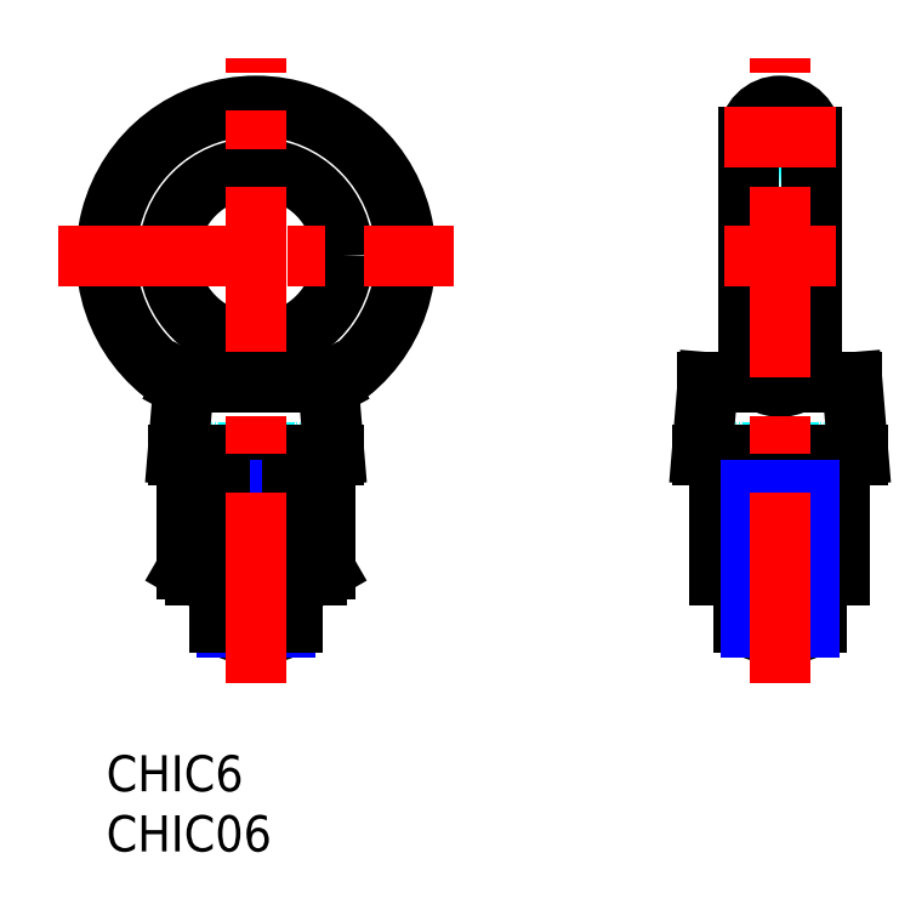
<metadata>
{"format":"dxf","ext":"dxf","renderer":"ezdxf+matplotlib","layout":"modelspace","background":"white","min_lineweight":24,"dpi":150}
</metadata>
<code>
0
SECTION
2
ENTITIES
0
INSERT
8
MSM_CONTINUOUS
2
*U31
10
0
20
0
30
0
0
INSERT
8
MSM_CONTINUOUS
2
*U32
10
0
20
0
30
0
0
LINE
8
MSM_DASHED
10
15.7
20
25.2
30
0
11
9.2
21
25.2
31
0
0
ARC
8
MSM_DASHED
10
9.2
20
24.2
30
0
40
1
50
53.13
51
126.9
0
ARC
8
MSM_DASHED
10
15.7
20
24.2
30
0
40
1
50
53.13
51
126.9
0
LINE
8
MSM_CONTINUOUS
10
17.45
20
15
30
0
11
7.45
21
15
31
0
0
LINE
8
MSM_CONTINUOUS
10
6.676
20
15.45
30
0
11
7.45
21
15
31
0
0
LINE
8
MSM_CONTINUOUS
10
17.45
20
15
30
0
11
18.22
21
15.45
31
0
0
LINE
8
MSM_CONTINUOUS
10
18.22
20
20
30
0
11
18.22
21
15.45
31
0
0
LINE
8
MSM_CONTINUOUS
10
6.676
20
20
30
0
11
18.22
21
20
31
0
0
LINE
8
MSM_CONTINUOUS
10
6.676
20
20
30
0
11
6.676
21
15.45
31
0
0
LINE
8
MSM_CONTINUOUS
10
15.34
20
20
30
0
11
15.34
21
15.45
31
0
0
LINE
8
MSM_CONTINUOUS
10
9.563
20
20
30
0
11
9.563
21
15.45
31
0
0
LINE
8
MSM_CONTINUOUS
10
10.2
20
24.2
30
0
11
10.2
21
22.97
31
0
0
LINE
8
MSM_CONTINUOUS
10
14.7
20
22.97
30
0
11
14.7
21
24.2
31
0
0
ARC
8
MSM_CONTINUOUS
10
12.45
20
15
30
0
40
5
50
233.1
51
306.9
0
LINE
8
MSM_CONTINUOUS
10
15.45
20
11
30
0
11
9.45
21
11
31
0
0
ARC
8
MSM_CONTINUOUS
10
9.2
20
22.97
30
0
40
1
50
284.5
51
4.071e-13
0
ARC
8
MSM_CONTINUOUS
10
15.7
20
22.97
30
0
40
1
50
180
51
255.5
0
CIRCLE
8
MSM_CONTINUOUS
10
12.45
20
41.55
30
0
40
7.25
0
ARC
8
MSM_CONTINUOUS
10
9.2
20
24.2
30
0
40
1
50
0
51
53.13
0
ARC
8
MSM_CONTINUOUS
10
15.7
20
24.2
30
0
40
1
50
126.9
51
180
0
LINE
8
MSM_CONTINUOUS
10
18.95
20
25
30
0
11
18.48
21
30.68
31
0
0
LINE
8
MSM_CONTINUOUS
10
18.95
20
25
30
0
11
5.95
21
25
31
0
0
LINE
8
MSM_DASHED
10
59.3
20
25.2
30
0
11
52.8
21
25.2
31
0
0
ARC
8
MSM_DASHED
10
52.8
20
24.2
30
0
40
1
50
53.13
51
126.9
0
ARC
8
MSM_DASHED
10
59.3
20
24.2
30
0
40
1
50
53.13
51
126.9
0
ARC
8
MSM_DASHED
10
56.05
20
51.4
30
0
40
2.6
50
180
51
0
0
LINE
8
MSM_CONTINUOUS
10
51.05
20
20
30
0
11
51.05
21
15
31
0
0
LINE
8
MSM_CONTINUOUS
10
61.05
20
15
30
0
11
51.05
21
15
31
0
0
LINE
8
MSM_CONTINUOUS
10
61.05
20
15
30
0
11
61.05
21
20
31
0
0
LINE
8
MSM_CONTINUOUS
10
51.05
20
20
30
0
11
61.05
21
20
31
0
0
LINE
8
MSM_CONTINUOUS
10
56.05
20
20
30
0
11
56.05
21
15.45
31
0
0
LINE
8
MSM_CONTINUOUS
10
53.8
20
24.2
30
0
11
53.8
21
22.97
31
0
0
LINE
8
MSM_CONTINUOUS
10
58.3
20
22.97
30
0
11
58.3
21
24.2
31
0
0
ARC
8
MSM_CONTINUOUS
10
52.8
20
22.97
30
0
40
1
50
284.5
51
4.071e-13
0
ARC
8
MSM_CONTINUOUS
10
59.3
20
22.97
30
0
40
1
50
180
51
255.5
0
ARC
8
MSM_CONTINUOUS
10
56.05
20
15
30
0
40
5
50
233.1
51
306.9
0
LINE
8
MSM_CONTINUOUS
10
59.05
20
11
30
0
11
53.05
21
11
31
0
0
ARC
8
MSM_CONTINUOUS
10
52.8
20
24.2
30
0
40
1
50
0
51
53.13
0
ARC
8
MSM_CONTINUOUS
10
59.3
20
24.2
30
0
40
1
50
126.9
51
180
0
LINE
8
MSM_CONTINUOUS
10
54.68
20
31
30
0
11
50.05
21
31
31
0
0
LINE
8
MSM_CONTINUOUS
10
50.05
20
31
30
0
11
49.55
21
25
31
0
0
LINE
8
MSM_CONTINUOUS
10
62.55
20
25
30
0
11
62.05
21
31
31
0
0
LINE
8
MSM_CONTINUOUS
10
62.55
20
25
30
0
11
49.55
21
25
31
0
0
LINE
8
MSM_CONTINUOUS
10
62.05
20
31
30
0
11
57.42
21
31
31
0
0
LINE
8
MSM_CONTINUOUS
10
58.65
20
31.7
30
0
11
58.65
21
51.4
31
0
0
LINE
8
MSM_CONTINUOUS
10
53.45
20
51.4
30
0
11
53.45
21
31.7
31
0
0
ARC
8
MSM_CONTINUOUS
10
56.05
20
31.7
30
0
40
2.6
50
180
51
195.6
0
ARC
8
MSM_CONTINUOUS
10
56.05
20
31.7
30
0
40
2.6
50
344.4
51
0
0
ARC
8
MSM_CONTINUOUS
10
56.05
20
51.4
30
0
40
2.6
50
0
51
180
0
ARC
8
MSM_CONTINUOUS
10
56.05
20
33.59
30
0
40
2.927
50
242.1
51
297.9
0
LINE
8
MSM_CONTINUOUS
10
6.421
20
30.66
30
0
11
6.609
21
31
31
0
0
LINE
8
MSM_CONTINUOUS
10
18.29
20
31
30
0
11
18.48
21
30.66
31
0
0
ARC
8
MSM_CONTINUOUS
10
12.45
20
41.55
30
0
40
12.45
50
299
51
241
0
ARC
8
MSM_CONTINUOUS
10
12.45
20
24.55
30
0
40
9.553
50
252.4
51
287.6
0
ARC
8
MSM_CONTINUOUS
10
8.229
20
17.91
30
0
40
2.911
50
237.8
51
267.8
0
ARC
8
MSM_CONTINUOUS
10
7.924
20
18.19
30
0
40
3.195
50
273.5
51
300.9
0
ARC
8
MSM_CONTINUOUS
10
16.98
20
18.19
30
0
40
3.195
50
239.1
51
266.5
0
ARC
8
MSM_CONTINUOUS
10
16.67
20
17.91
30
0
40
2.911
50
272.2
51
302.2
0
ARC
8
MSM_CONTINUOUS
10
53.55
20
22.22
30
0
40
7.221
50
249.7
51
290.3
0
ARC
8
MSM_CONTINUOUS
10
58.55
20
22.22
30
0
40
7.221
50
249.7
51
290.3
0
LINE
8
MSM_CONTINUOUS
10
9.45
20
22
30
0
11
15.45
21
22
31
0
0
LINE
8
MSM_CONTINUOUS
10
53.05
20
22
30
0
11
59.05
21
22
31
0
0
LINE
8
MSM_NARROW
10
14.91
20
22
30
0
11
14.91
21
20
31
0
0
LINE
8
MSM_NARROW
10
14.91
20
15
30
0
11
14.91
21
10.65
31
0
0
LINE
8
MSM_NARROW
10
9.991
20
22
30
0
11
9.991
21
20
31
0
0
LINE
8
MSM_NARROW
10
9.991
20
15
30
0
11
9.991
21
10.65
31
0
0
LINE
8
MSM_CONTINUOUS
10
9.45
20
15
30
0
11
9.45
21
11
31
0
0
LINE
8
MSM_CONTINUOUS
10
9.45
20
22
30
0
11
9.45
21
20
31
0
0
LINE
8
MSM_CONTINUOUS
10
15.45
20
20
30
0
11
15.45
21
22
31
0
0
LINE
8
MSM_CONTINUOUS
10
15.45
20
11
30
0
11
15.45
21
15
31
0
0
LINE
8
MSM_CONTINUOUS
10
53.05
20
15
30
0
11
53.05
21
11
31
0
0
LINE
8
MSM_CONTINUOUS
10
53.05
20
22
30
0
11
53.05
21
20
31
0
0
LINE
8
MSM_CONTINUOUS
10
59.05
20
20
30
0
11
59.05
21
22
31
0
0
LINE
8
MSM_CONTINUOUS
10
59.05
20
11
30
0
11
59.05
21
15
31
0
0
LINE
8
MSM_NARROW
10
58.51
20
15
30
0
11
58.51
21
10.65
31
0
0
LINE
8
MSM_NARROW
10
53.59
20
15
30
0
11
53.59
21
10.65
31
0
0
LINE
8
MSM_NARROW
10
53.59
20
22
30
0
11
53.59
21
20
31
0
0
LINE
8
MSM_NARROW
10
58.51
20
22
30
0
11
58.51
21
20
31
0
0
LINE
8
MSM_CENTER
10
56.05
20
6
30
0
11
56.05
21
58
31
0
0
LINE
8
MSM_CENTER
10
51.45
20
51.4
30
0
11
60.65
21
51.4
31
0
0
LINE
8
MSM_CENTER
10
51.45
20
41.55
30
0
11
60.65
21
41.55
31
0
0
LINE
8
MSM_CENTER
10
12.45
20
6
30
0
11
12.45
21
58
31
0
0
LINE
8
MSM_CENTER
10
-4
20
41.55
30
0
11
28.9
21
41.55
31
0
0
LINE
8
MSM_CONTINUOUS
10
18.29
20
31
30
0
11
6.609
21
31
31
0
0
LINE
8
MSM_CONTINUOUS
10
6.421
20
30.66
30
0
11
5.95
21
25
31
0
0
ENDSEC
0
EOF

</code>
